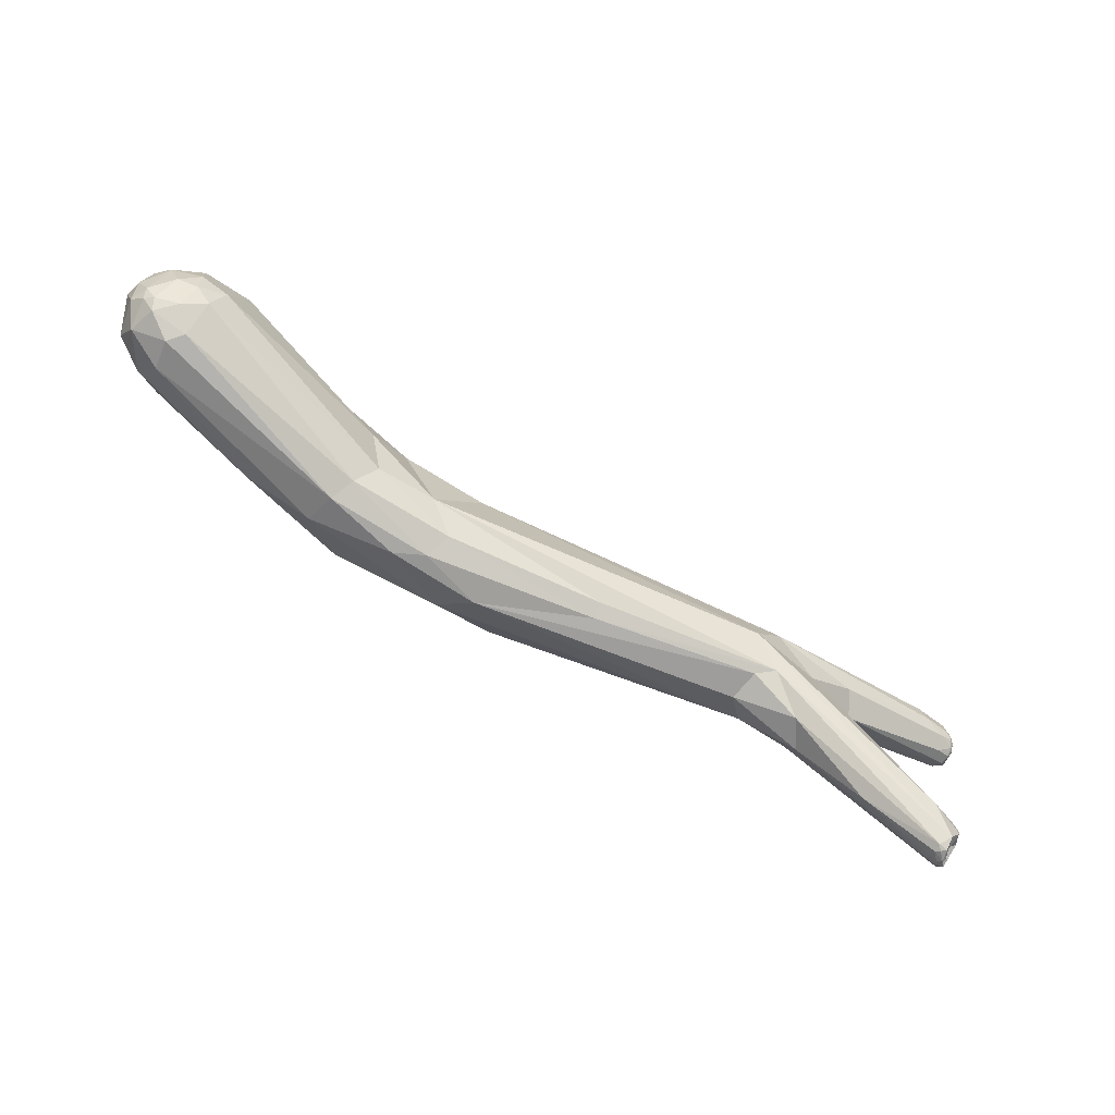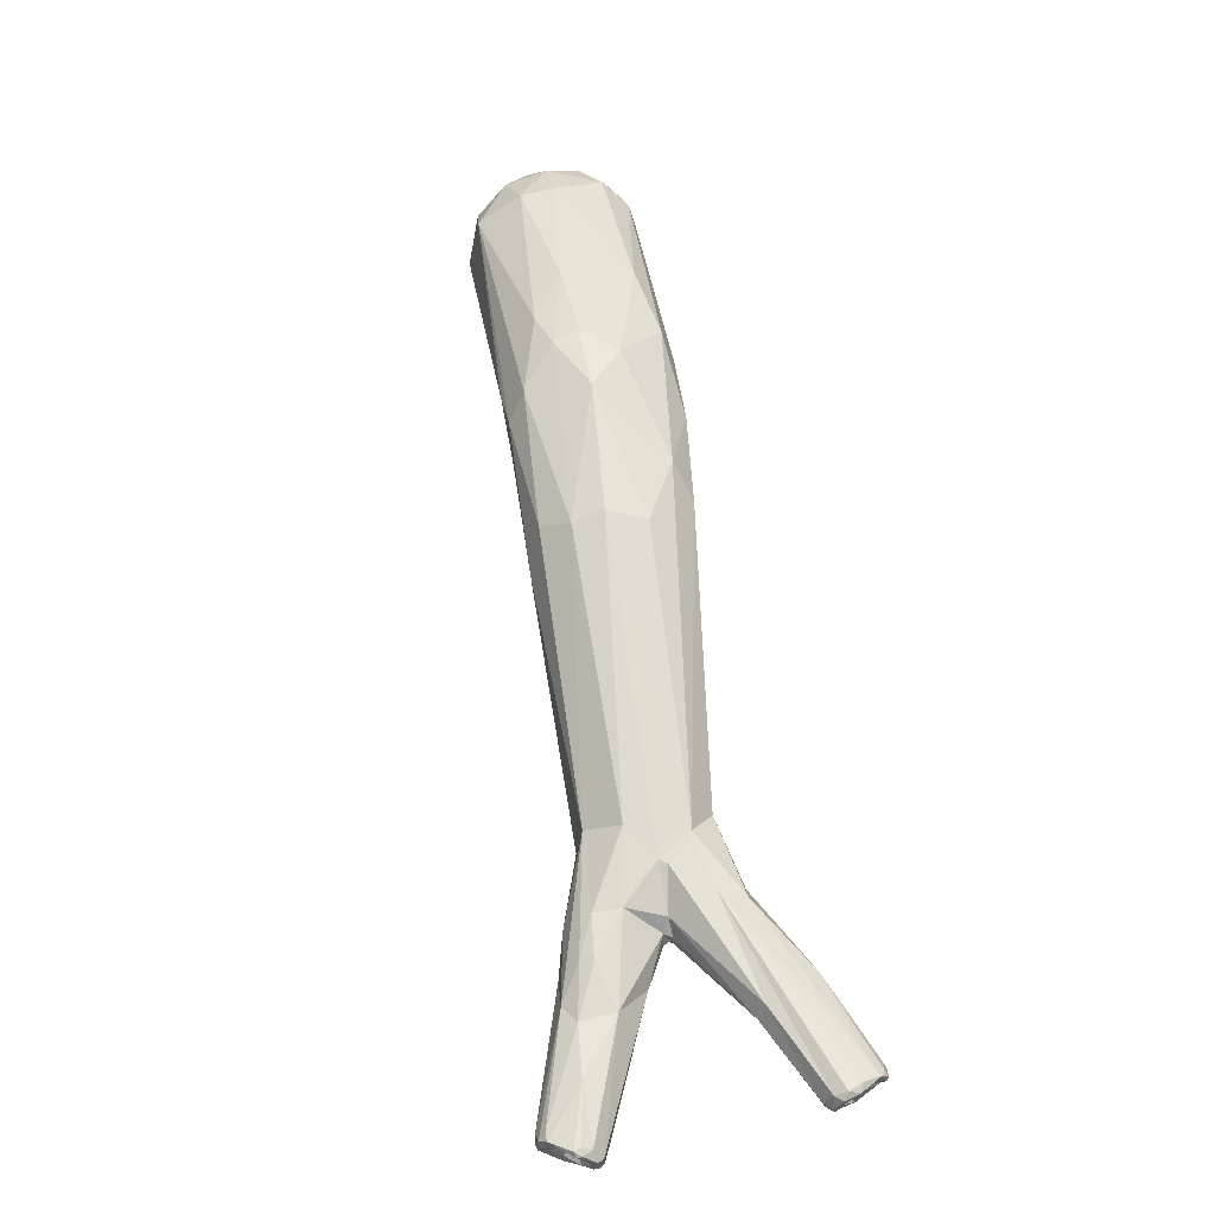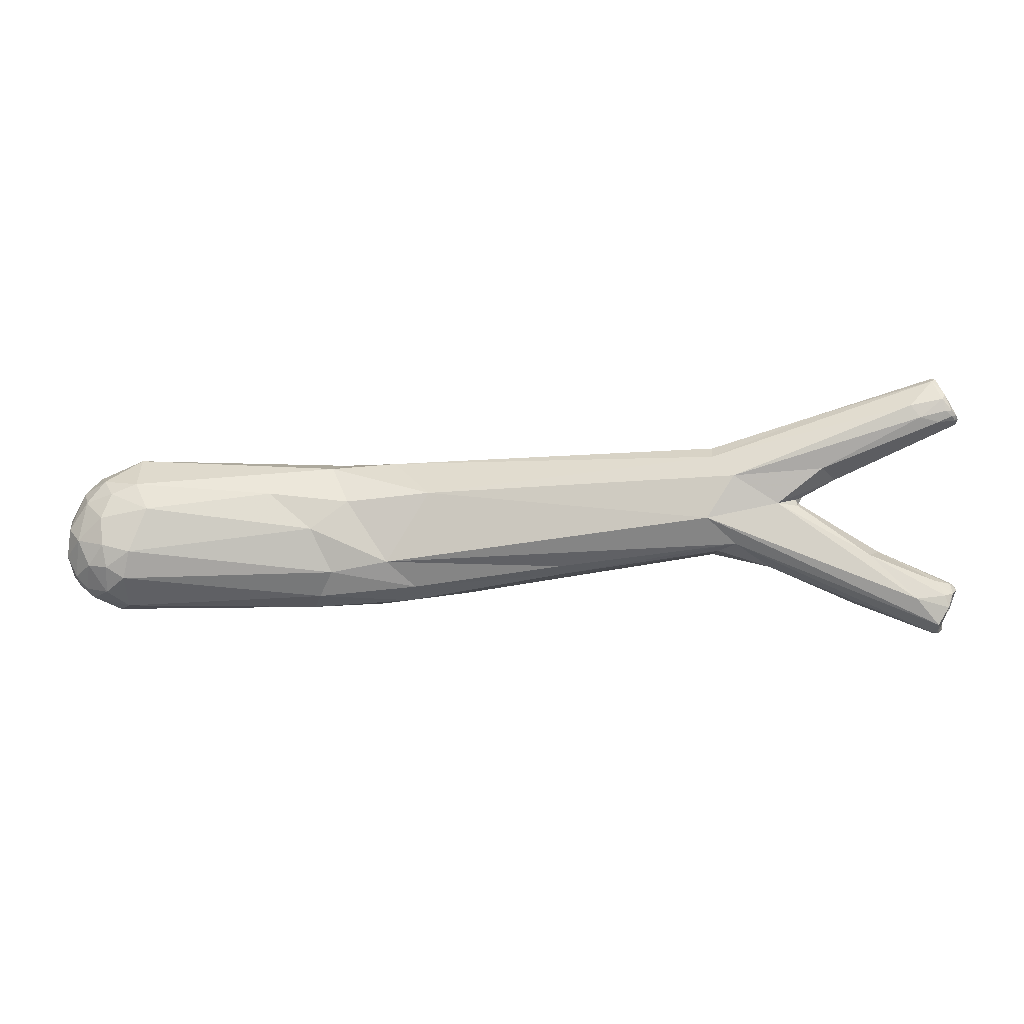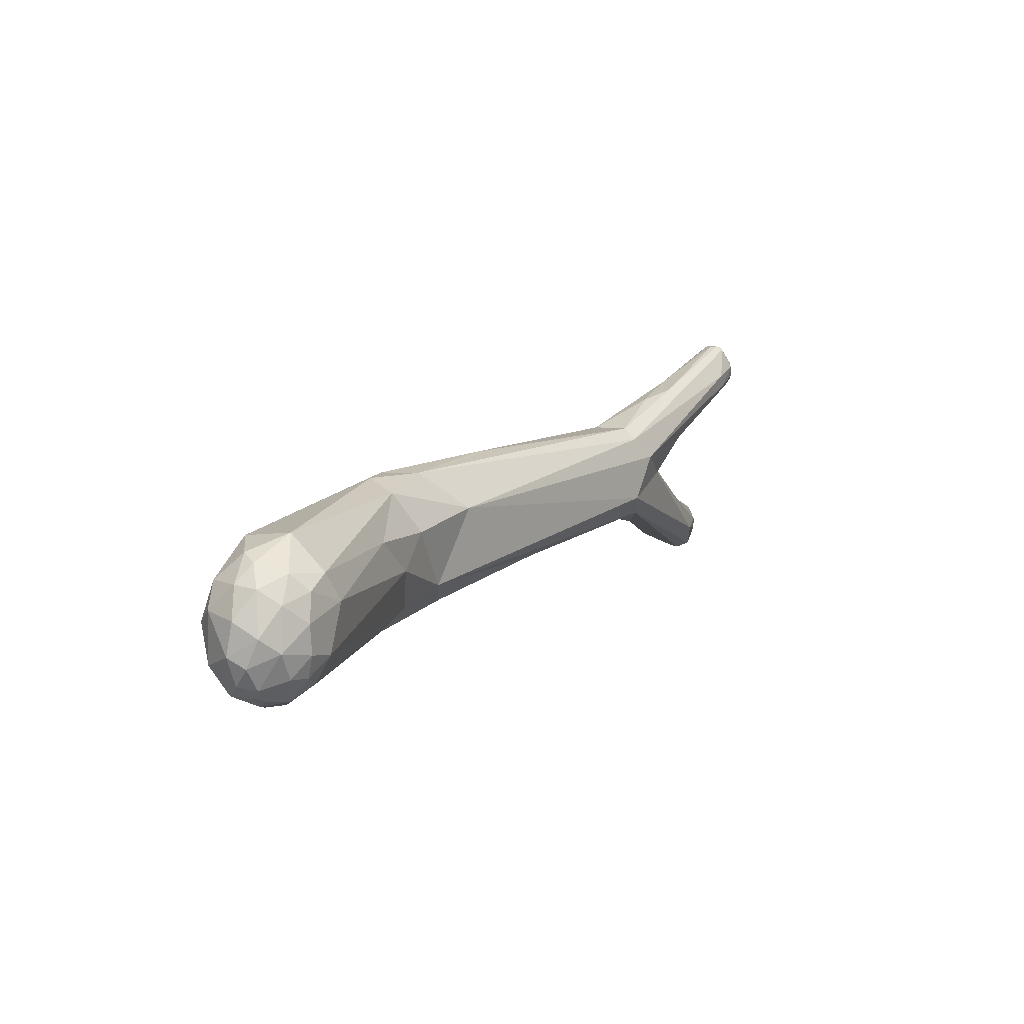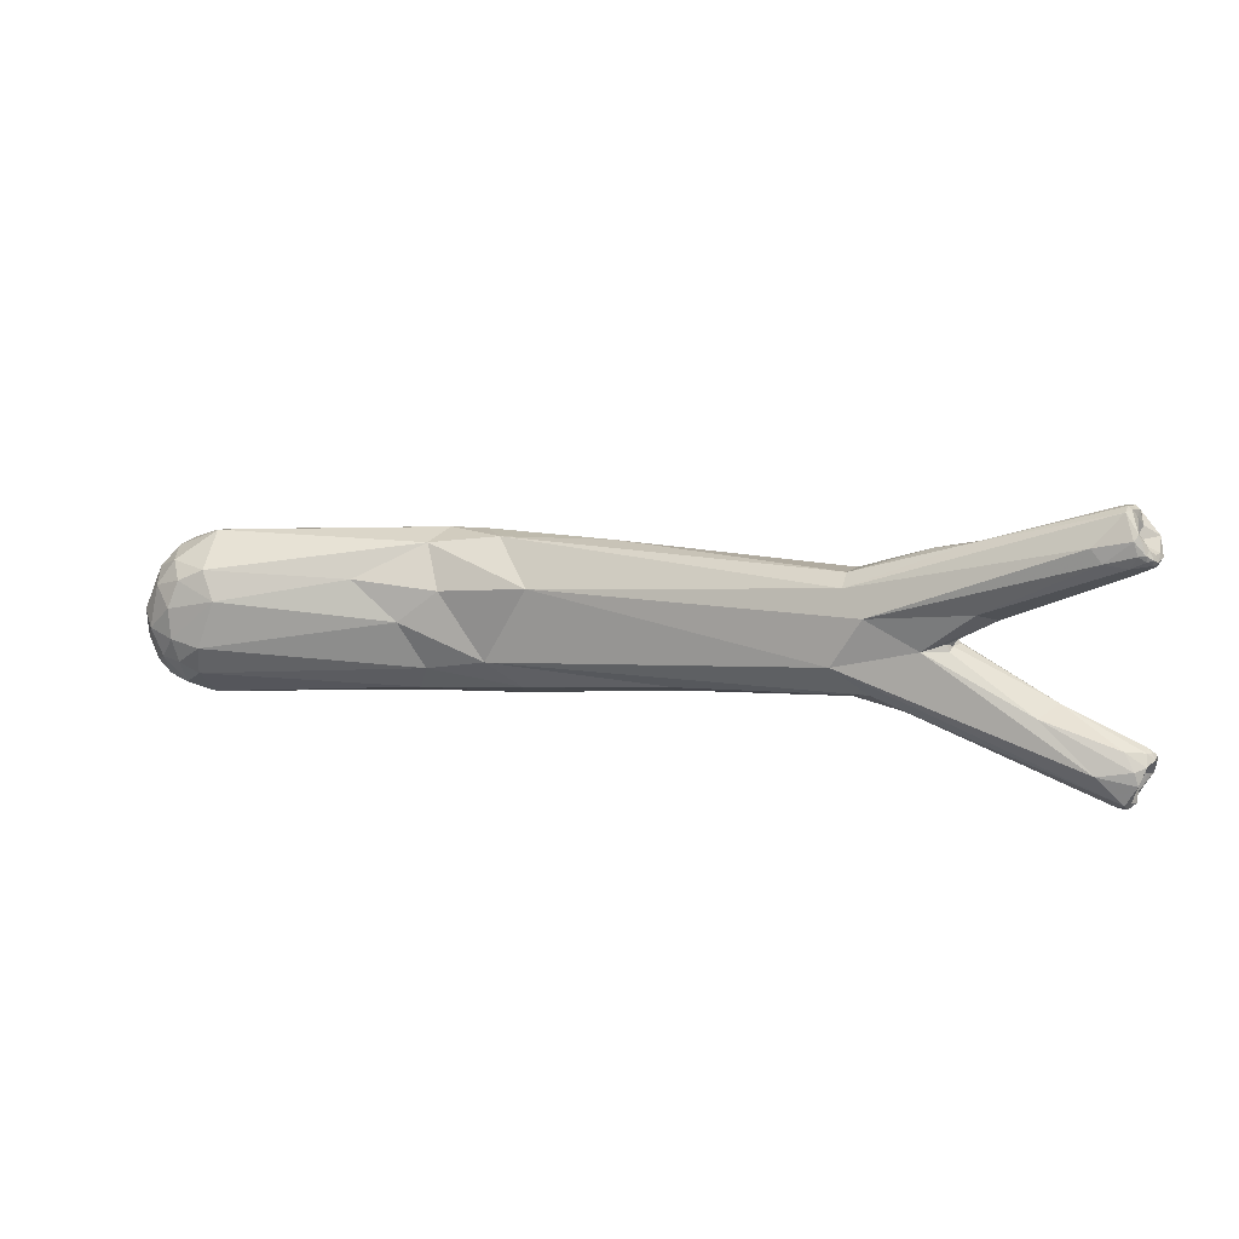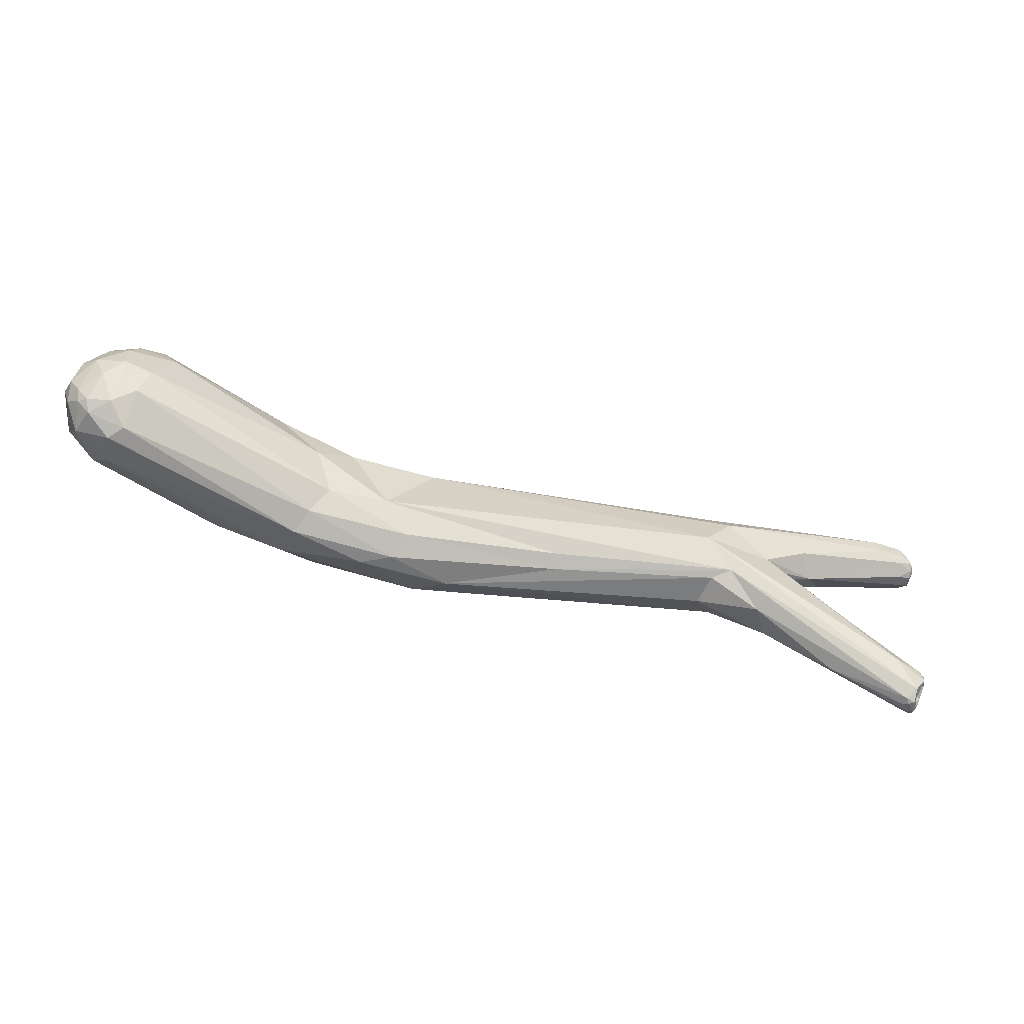
<metadata>
{"format":"obj","ext":"obj","renderer":"f3d","projection":"perspective","resolution":1024,"background":"white","views":[{"elev":-78.3,"azim":119.6,"up":"+Y"},{"elev":29.2,"azim":-101.4,"up":"+Z"},{"elev":-10.9,"azim":155.7,"up":"+Y"},{"elev":12.4,"azim":93.1,"up":"+Y"},{"elev":11.7,"azim":173.6,"up":"+Y"},{"elev":-65.0,"azim":133.8,"up":"+Y"}]}
</metadata>
<code>
o Generated_Mesh_From_X3D
v -56.15 1063 81.51
v -56.25 1064 81.63
v -56.07 1064 81.76
v -56.49 1064 81.34
v -56.41 1064 81.17
v -55.12 1066 81.74
v -54.59 1066 81.98
v -54.59 1066 81.36
v -55.11 1065 81.04
v -54.77 1066 80.95
v -54.47 1065 80.48
v -53.57 1066 81.1
v -53.71 1066 80.43
v -53.87 1066 79.99
v -54.38 1064 80.5
v -54.28 1064 79.63
v -56.46 1062 80.6
v -56.06 1062 80.63
v -55.73 1062 79.86
v -56.12 1063 80.34
v -55.72 1062 79.43
v -55.52 1063 79.55
v -55.28 1062 79.26
v -55.21 1063 78.98
v -54.93 1063 79.16
v -52.57 1063 84.18
v -49.25 1062 86.08
v -53.41 1066 79.9
v -51.1 1063 80.01
v -51.9 1062 79.76
v -58.03 1047 85.11
v -57.67 1046 85.4
v -58.11 1046 84.89
v -57.62 1046 84.71
v -57.12 1044 85.17
v -56.77 1045 85.48
v -56.97 1045 84.69
v -56.55 1044 85.11
v -56.72 1044 84.69
v -56.75 1044 84.37
v -55.99 1044 83.94
v -56.15 1044 83.79
v -55.61 1044 84.85
v -55.78 1044 84.42
v -57.79 1048 84.67
v -58.22 1047 84.48
v -57.99 1047 84.14
v -57.76 1048 83.52
v -57.12 1048 83.66
v -57.2 1047 83.57
v -57.53 1048 83.1
v -57.34 1048 83.29
v -56.83 1048 83.08
v -56.44 1047 84.24
v -56.76 1047 82.92
v -56.72 1047 82.54
v -56.33 1046 83.02
v -55.18 1048 82.98
v -55.77 1047 82.39
v -54.6 1061 80.36
v -54.09 1064 79
v -54.72 1062 78.95
v -54.6 1063 78.79
v -53.72 1064 78.89
v -54.06 1063 78.89
v -53.69 1062 79.47
v -56.11 1046 82.4
v -46.48 1061 88.65
v -45.96 1062 88.43
v -46.69 1057 85.85
v -49.12 1060 86.4
v -47.55 1063 86.14
v -49.71 1046 87.89
v -51.66 1051 87.53
v -51.39 1051 86.13
v -49.27 1050 84.45
v -55.26 1044 84.2
v -55.39 1044 83.02
v -53.08 1046 82.9
v -41.89 1056 92.78
v -42.26 1055 92.58
v -44.6 1050 90.85
v -44.54 1052 91.68
v -44.22 1055 89.73
v -43.88 1058 90.69
v -44.36 1056 88.5
v -43.65 1060 90.36
v -44.36 1063 85.69
v -42.4 1062 88.08
v -44.63 1055 88.28
v -44.17 1056 87.31
v -43.83 1055 87.42
v -43.46 1055 86.9
v -43.25 1055 87
v -44.62 1058 84.59
v -38.32 1051 93.27
v -40.74 1053 93.93
v -39.73 1058 94.31
v -38.03 1060 93.04
v -36.63 1060 90.18
v -37.26 1057 87.59
v -42 1050 89.54
v -41.3 1055 86.82
v -36.1 1059 89.25
v -38.17 1051 89.02
v -37.37 1051 90.71
v -35.21 1053 88.91
v -22.81 1055 109.2
v -22.73 1058 108.2
v -20.9 1060 107.3
v -23.64 1052 108.4
v -21.42 1060 103.8
v -26.43 1049 99.79
v -25.51 1050 98.84
v -19.01 1050 110.6
v -20.17 1048 107.6
v -9.805 1057 116.4
v -11.58 1052 116.1
v -14.24 1055 114.9
v -11.96 1059 113.7
v -12.14 1060 111.3
v -9.28 1060 111.9
v -12.93 1060 108.2
v -14.78 1047 108.8
v -14.46 1048 106.6
v -14.59 1057 103.9
v -9.388 1055 117.1
v -6.855 1057 117.1
v -7.363 1059 109.8
v -7.983 1056 107.4
v -13.19 1047 111.1
v -11.51 1050 106.4
v -3.461 1055 119.1
v -7.586 1048 115.6
v -6.958 1047 113
v -6.693 1048 110.8
v -7.056 1050 108.9
v -4.792 1053 108.4
v -2.287 1049 118.4
v -1.275 1057 109.8
v 7.04 1053 122
v 7.238 1056 121.6
v 7.766 1059 119.3
v 9.271 1049 121.5
v 10.8 1053 122.2
v 11.1 1057 121.1
v 12.66 1055 121.3
v 11.24 1059 118.7
v 12.47 1058 117.8
v 8.712 1047 119.6
v 9.214 1060 115.5
v 10.36 1057 112.8
v 9.592 1055 111.7
v 12.35 1050 121.4
v 14.85 1052 119.5
v 13.39 1057 119.1
v 14.74 1054 119.1
v 13.99 1057 117.3
v 10.16 1046 117.7
v 12.27 1048 119.9
v 12.72 1047 117.5
v 14.34 1049 119
v 13.89 1048 117.8
v 13.52 1048 117
v 15.2 1051 118
v 14.46 1049 117.3
v 13.87 1050 115
v 13.27 1054 113.5
v 15.29 1053 117.1
v 14.82 1052 115.4
v 12.69 1058 115.1
v 12.39 1056 113.5
v 14.18 1055 115.4
v 9.817 1046 116.1
v 10.99 1049 113.6
v 12.07 1047 115.4
v 12.55 1049 113.9
v 10.91 1051 112.4
v 13.07 1051 113.5
v -56.25 1064 81.63
v -56.49 1064 81.34
v -56.41 1064 81.17
v -55.12 1066 81.74
v -55.12 1066 81.74
v -55.12 1066 81.74
v -55.12 1066 81.74
v -54.59 1066 81.36
v -54.77 1066 80.95
v -53.71 1066 80.43
v -53.87 1066 79.99
v -53.87 1066 79.99
v -53.87 1066 79.99
v -54.38 1064 80.5
v -54.38 1064 80.5
v -54.38 1064 80.5
v -54.28 1064 79.63
v -54.28 1064 79.63
v -56.46 1062 80.6
v -56.46 1062 80.6
v -56.06 1062 80.63
v -56.12 1063 80.34
v -56.12 1063 80.34
v -55.72 1062 79.43
v -55.52 1063 79.55
v -55.21 1063 78.98
v -54.93 1063 79.16
v -54.93 1063 79.16
v -54.93 1063 79.16
v -58.11 1046 84.89
v -58.11 1046 84.89
v -58.11 1046 84.89
v -57.12 1044 85.17
v -56.97 1045 84.69
v -56.72 1044 84.69
v -55.99 1044 83.94
v -55.99 1044 83.94
v -56.15 1044 83.79
v -58.22 1047 84.48
v -57.99 1047 84.14
v -57.99 1047 84.14
v -57.76 1048 83.52
v -57.2 1047 83.57
v -57.53 1048 83.1
v -57.53 1048 83.1
v -57.53 1048 83.1
v -57.53 1048 83.1
v -56.44 1047 84.24
v -56.44 1047 84.24
v -56.44 1047 84.24
v -56.44 1047 84.24
v -56.76 1047 82.92
v -56.72 1047 82.54
v -56.33 1046 83.02
v -54.09 1064 79
v -54.09 1064 79
v -56.11 1046 82.4
v -56.11 1046 82.4
v -56.11 1046 82.4
v -56.11 1046 82.4
v -46.69 1057 85.85
v -49.12 1060 86.4
v -51.66 1051 87.53
v -55.39 1044 83.02
v -44.6 1050 90.85
v -44.22 1055 89.73
v -43.88 1058 90.69
v -44.36 1056 88.5
v -44.36 1056 88.5
v -44.36 1056 88.5
v -44.63 1055 88.28
v -44.17 1056 87.31
v -43.83 1055 87.42
v -43.83 1055 87.42
v -43.25 1055 87
v -43.25 1055 87
v -43.25 1055 87
v -38.32 1051 93.27
v -36.63 1060 90.18
v -41.3 1055 86.82
v -35.21 1053 88.91
f 1 26 3
f 1 3 4
f 4 17 1
f 71 1 18
f 71 18 70
f 1 241 26
f 181 2 5
f 5 2 6
f 182 183 9
f 180 4 3
f 181 5 198
f 26 7 184
f 7 8 184
f 26 184 180
f 9 185 10
f 186 187 188
f 26 180 3
f 20 198 5
f 201 182 15
f 15 9 11
f 9 10 11
f 15 182 9
f 22 202 193
f 12 13 8
f 188 187 189
f 14 188 189
f 13 12 88
f 88 28 13
f 28 190 13
f 10 191 11
f 194 11 16
f 61 16 11
f 234 192 28
f 61 11 191
f 22 193 25
f 195 196 206
f 197 235 207
f 18 1 17
f 19 200 199
f 198 20 21
f 199 203 19
f 240 200 60
f 200 19 60
f 19 203 23
f 60 19 23
f 21 20 204
f 204 24 21
f 203 205 23
f 24 204 208
f 208 234 63
f 23 205 62
f 62 205 63
f 24 208 63
f 27 7 26
f 27 72 7
f 26 241 27
f 7 72 8
f 12 8 72
f 28 64 234
f 29 64 28
f 64 29 30
f 31 46 33
f 209 218 47
f 34 210 219
f 32 83 31
f 31 33 32
f 54 34 219
f 35 36 32
f 35 32 33
f 212 211 37
f 212 37 40
f 210 34 213
f 35 38 36
f 213 34 54
f 40 39 212
f 35 214 38
f 43 38 214
f 40 37 227
f 57 42 228
f 44 43 214
f 41 44 214
f 217 215 40
f 40 227 217
f 216 39 40
f 43 44 77
f 41 77 44
f 217 78 215
f 78 217 67
f 31 83 45
f 31 45 46
f 45 48 46
f 221 47 218
f 83 74 45
f 242 49 45
f 45 49 48
f 52 48 49
f 221 51 47
f 48 52 223
f 229 220 50
f 52 49 53
f 49 75 53
f 50 220 224
f 223 52 53
f 242 75 49
f 75 58 53
f 55 230 222
f 225 55 222
f 226 56 231
f 53 232 223
f 233 230 55
f 53 58 232
f 55 236 233
f 237 231 56
f 58 59 232
f 232 59 238
f 76 59 58
f 238 59 79
f 66 70 60
f 66 60 23
f 63 64 65
f 64 63 234
f 62 63 65
f 62 66 23
f 66 62 65
f 65 30 66
f 30 65 64
f 42 57 239
f 69 72 27
f 68 69 27
f 241 85 68
f 87 99 69
f 68 87 69
f 99 72 69
f 83 81 74
f 71 70 86
f 247 85 241
f 241 68 27
f 101 95 30
f 88 12 72
f 36 83 32
f 73 36 38
f 38 43 73
f 82 36 73
f 102 244 73
f 82 83 36
f 75 76 58
f 93 75 92
f 66 95 70
f 30 95 66
f 30 29 101
f 41 243 77
f 243 238 79
f 77 243 105
f 73 43 77
f 79 59 76
f 105 243 107
f 87 85 98
f 98 99 87
f 85 80 98
f 97 83 82
f 97 82 96
f 257 244 102
f 81 84 242
f 81 80 84
f 81 83 97
f 85 87 68
f 248 245 246
f 84 80 85
f 248 90 245
f 92 250 249
f 86 91 252
f 72 99 89
f 72 89 88
f 88 89 100
f 75 242 84
f 250 75 84
f 250 92 75
f 93 103 76
f 79 76 103
f 86 70 91
f 259 70 95
f 94 91 70
f 253 251 254
f 70 259 94
f 93 92 255
f 93 256 103
f 77 102 73
f 93 76 75
f 109 99 98
f 97 80 81
f 88 258 104
f 99 100 89
f 104 28 88
f 29 104 101
f 28 104 29
f 101 104 126
f 77 105 102
f 260 79 103
f 79 107 243
f 260 103 101
f 95 101 103
f 97 108 80
f 108 109 98
f 80 108 98
f 102 106 257
f 114 113 105
f 102 105 106
f 106 105 113
f 101 126 260
f 112 99 110
f 111 108 97
f 110 99 109
f 116 257 106
f 116 106 113
f 123 126 104
f 132 105 107
f 132 114 105
f 126 132 260
f 110 120 121
f 112 110 121
f 115 111 97
f 123 104 258
f 112 100 99
f 124 116 113
f 113 125 124
f 113 114 125
f 109 120 110
f 108 111 119
f 119 109 108
f 119 111 115
f 118 119 115
f 123 112 121
f 116 115 97
f 123 100 112
f 116 97 96
f 132 125 114
f 117 119 127
f 117 120 109
f 117 109 119
f 118 127 119
f 143 121 120
f 121 143 122
f 121 122 123
f 134 118 115
f 131 115 116
f 116 124 131
f 124 135 131
f 130 132 126
f 126 123 129
f 133 117 127
f 133 128 117
f 127 139 133
f 120 128 143
f 117 128 120
f 151 122 143
f 118 139 127
f 129 123 122
f 134 115 131
f 130 126 129
f 134 131 135
f 136 135 124
f 136 124 125
f 132 137 125
f 137 136 125
f 142 128 133
f 141 133 139
f 139 118 134
f 151 129 122
f 130 129 140
f 137 132 138
f 130 138 132
f 133 141 142
f 135 136 174
f 152 140 129
f 140 138 130
f 142 141 145
f 142 143 128
f 145 146 142
f 142 146 143
f 148 151 143
f 150 139 134
f 150 134 135
f 151 152 129
f 137 175 136
f 174 136 175
f 144 160 154
f 145 147 146
f 144 145 141
f 154 145 144
f 146 148 143
f 156 148 146
f 147 156 146
f 149 151 148
f 156 149 148
f 158 149 156
f 171 152 151
f 149 158 171
f 149 171 151
f 139 150 144
f 141 139 144
f 160 144 150
f 152 171 172
f 174 159 135
f 152 153 140
f 153 138 140
f 172 153 152
f 147 145 154
f 147 154 155
f 155 154 162
f 165 155 162
f 157 156 147
f 157 147 155
f 157 158 156
f 155 169 157
f 165 169 155
f 158 157 169
f 173 158 169
f 158 173 171
f 135 159 150
f 159 160 150
f 160 159 161
f 159 174 161
f 161 163 160
f 163 161 164
f 164 161 176
f 154 160 162
f 160 163 162
f 166 162 163
f 164 167 166
f 164 176 167
f 162 166 165
f 164 166 163
f 165 166 170
f 170 166 167
f 172 173 168
f 179 168 170
f 170 173 169
f 170 168 173
f 167 177 179
f 165 170 169
f 170 167 179
f 171 173 172
f 174 175 176
f 161 174 176
f 137 178 175
f 175 177 176
f 178 177 175
f 177 167 176
f 138 153 178
f 178 137 138
f 179 153 168
f 153 179 178
f 179 177 178
f 168 153 172

</code>
